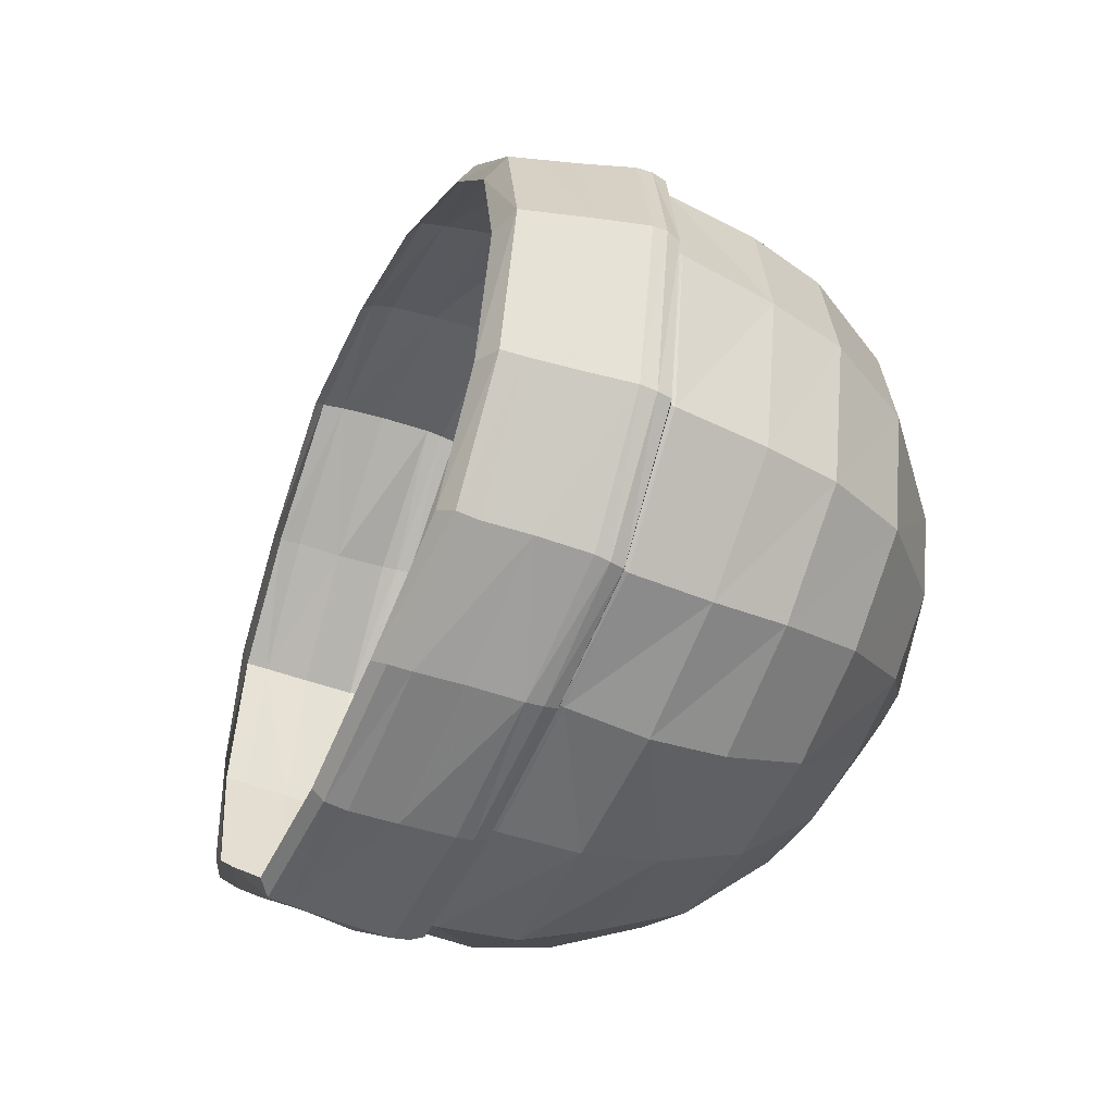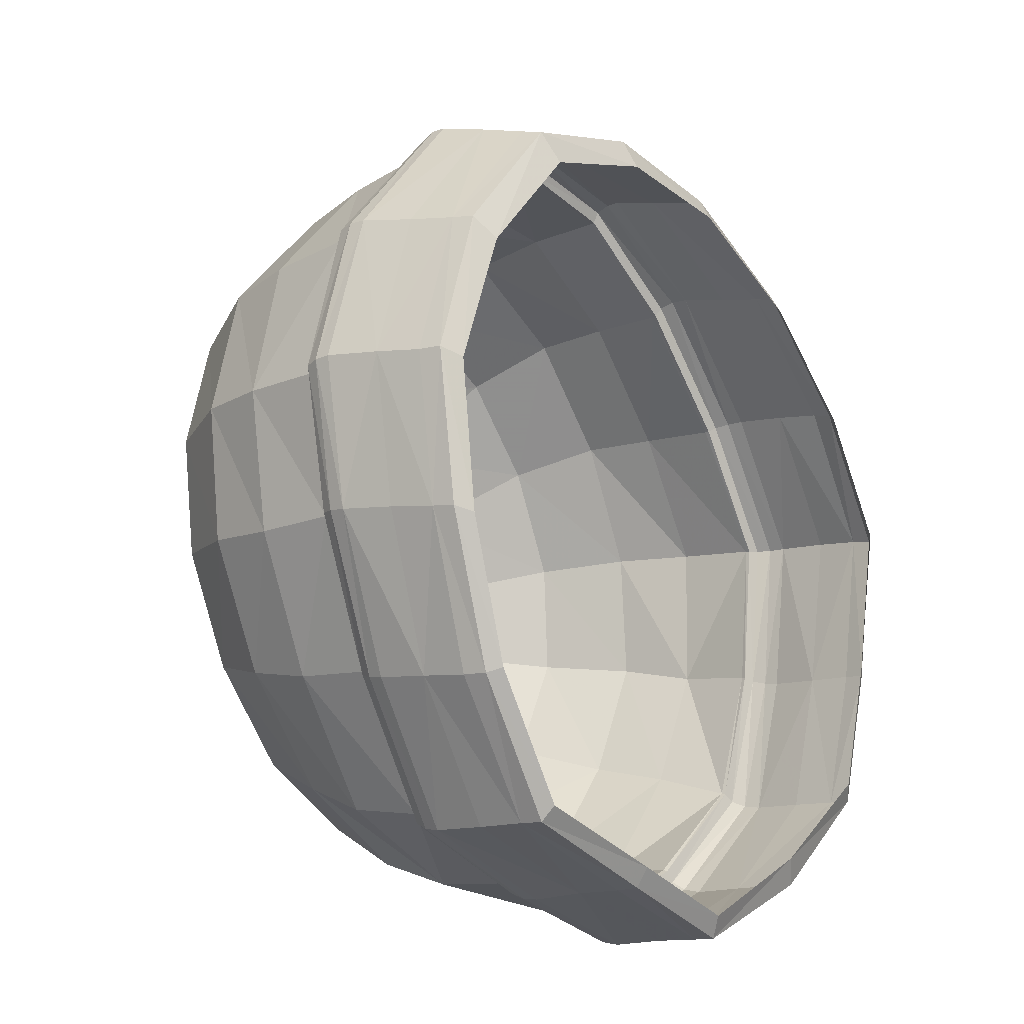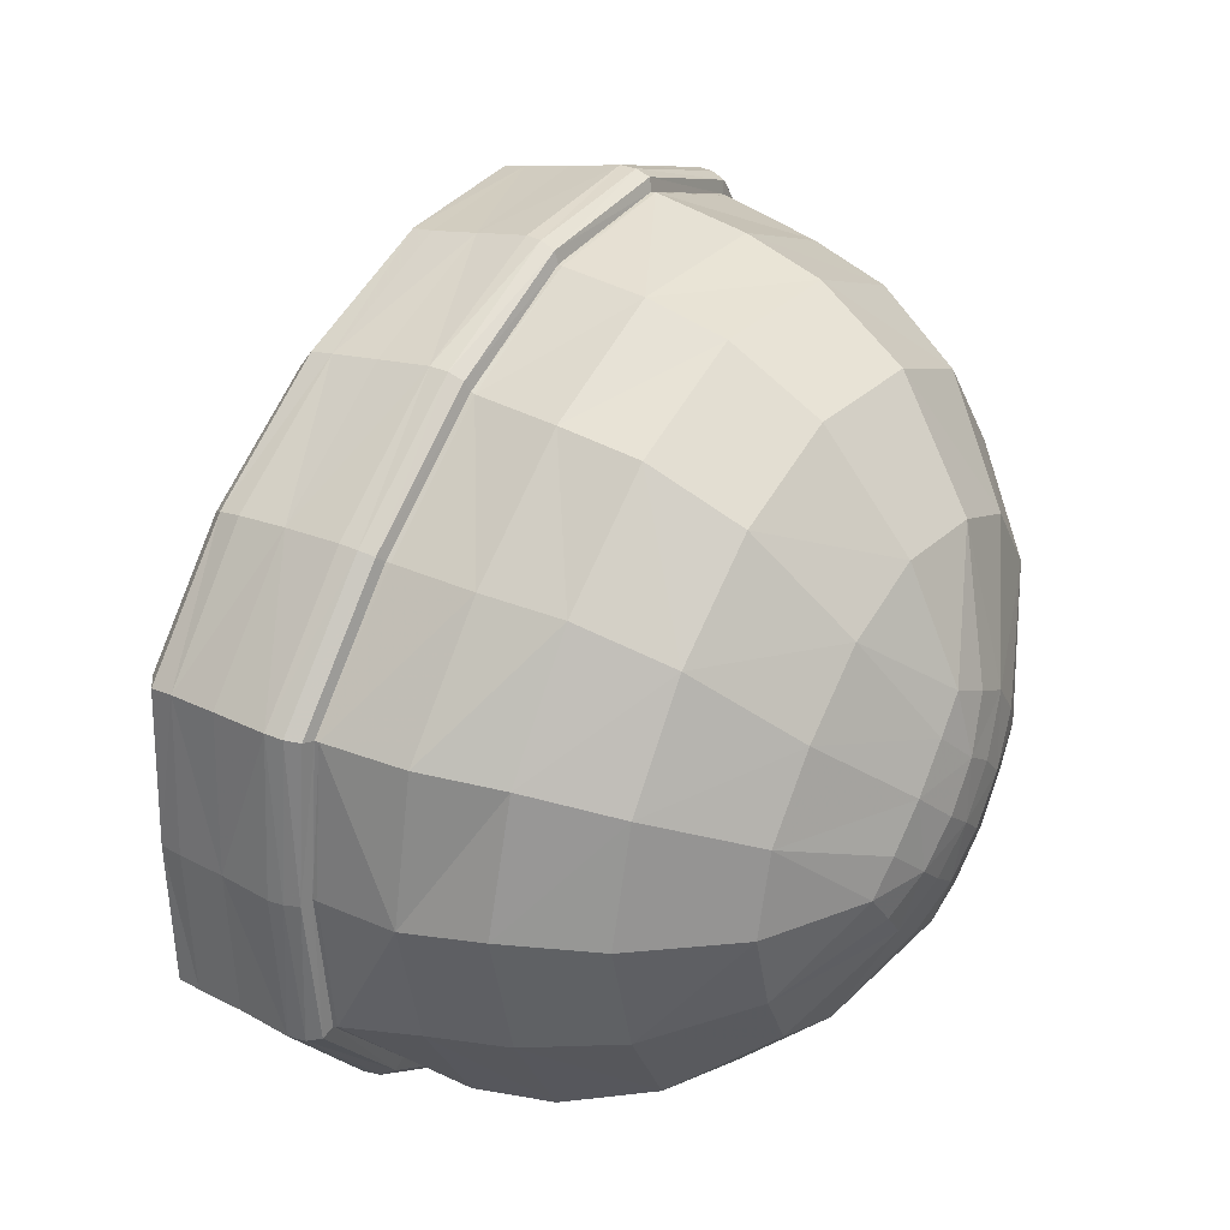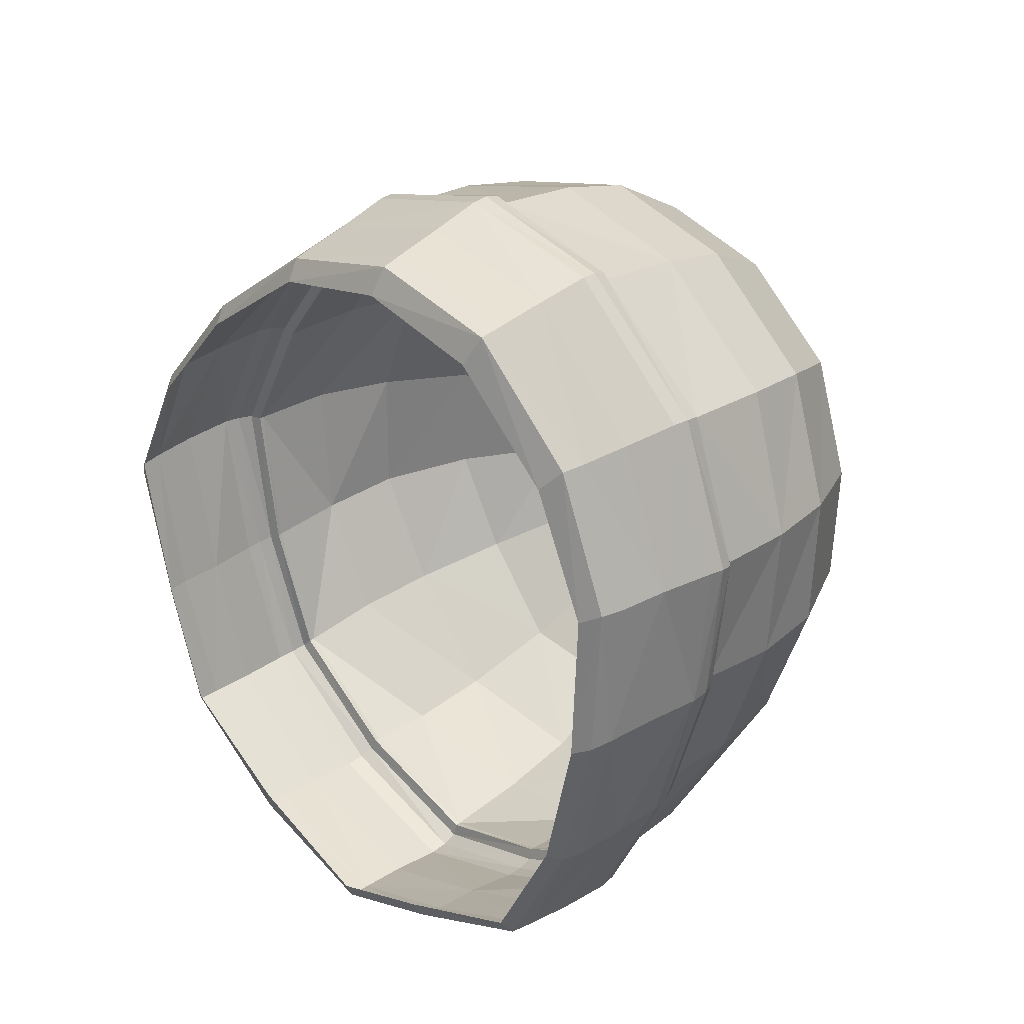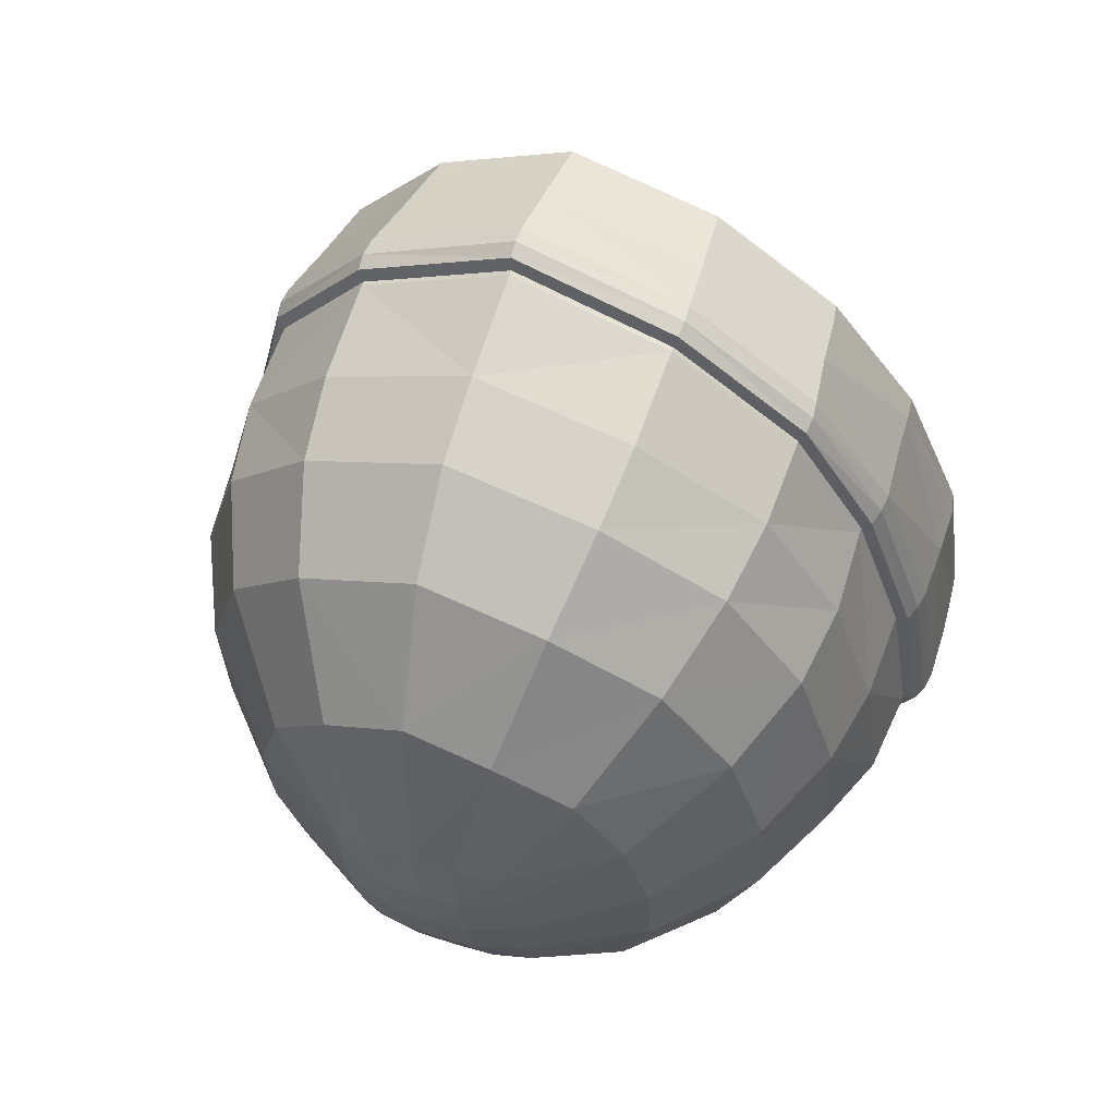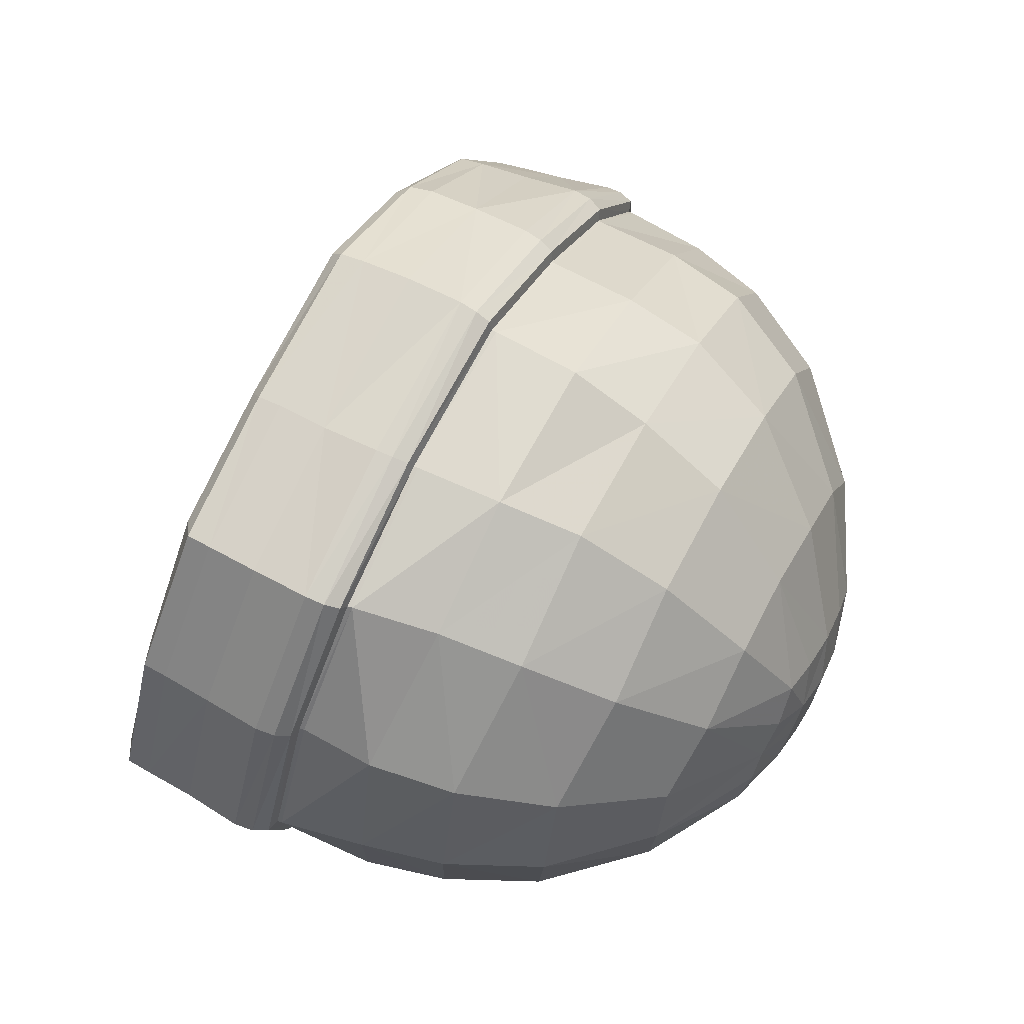
<metadata>
{"format":"obj","ext":"obj","renderer":"f3d","projection":"perspective","resolution":1024,"background":"white","views":[{"elev":45.2,"azim":90.7,"up":"+Z"},{"elev":26.8,"azim":-56.0,"up":"+Z"},{"elev":-12.4,"azim":113.7,"up":"+Z"},{"elev":65.6,"azim":52.2,"up":"+Z"},{"elev":36.3,"azim":-157.8,"up":"+Z"},{"elev":-50.4,"azim":74.0,"up":"+Z"}]}
</metadata>
<code>
v 0.7362 7.705 0.8737
v 0.3555 7.216 -0.3137
v 0.3589 7.932 1.388
v 0.8049 7.414 0.1934
v 0.0897 8.499 0.2008
v 0.0884 8.394 -0.0223
v 0.3283 7.568 1.516
v 0.3552 7.206 -0.3122
v 0.8051 7.404 0.1964
v 0.7361 7.697 0.8799
v 0.3585 7.921 1.392
v 0.3532 7.412 -0.3373
v 0.7919 7.602 0.1271
v 0.7475 7.887 0.7859
v 0.3543 8.13 1.272
v 0.6152 7.836 1.158
v 0.8007 7.56 0.5344
v 0.5944 7.296 -0.0842
v 0.3348 7.607 -0.3653
v 0.7294 7.787 0.0836
v 0.7238 8.057 0.7023
v 0.336 8.284 1.156
v 0.283 7.842 -0.3614
v 0.6345 7.994 0.0283
v 0.6291 8.232 0.5715
v 0.2851 8.436 0.964
v 0.1872 8.095 -0.282
v 0.4448 8.204 -0.0138
v 0.4428 8.381 0.3786
v 0.1952 8.534 0.6638
v 0.0963 8.32 -0.1142
v 0.2054 8.37 -0.0058
v 0.2044 8.472 0.2227
v 0.1027 8.529 0.3315
v 0.0877 8.453 0.0842
v 0.5892 6.928 0.0477
v 0.6137 7.827 1.163
v 0.8014 7.55 0.5386
v 0.5928 7.286 -0.08
v 0.6123 8.015 1.069
v 0.7997 7.745 0.4591
v 0.6062 7.48 -0.155
v 0.583 8.178 0.9693
v 0.7686 7.921 0.395
v 0.5848 7.671 -0.1829
v 0.5035 8.342 0.8051
v 0.6711 8.112 0.3006
v 0.5057 7.896 -0.2042
v 0.3552 8.465 0.5503
v 0.4683 8.292 0.1781
v 0.3536 8.136 -0.1766
v 0.1944 8.506 0.3176
v 0.2093 8.425 0.1046
v 0.1927 8.319 -0.0893
v 0.8336 7.095 0.3051
v 0.3367 7.62 1.504
v 0.3652 6.888 -0.2263
v 0.7474 7.391 0.9936
v 0.774 7.625 0.9307
v 0.3735 7.108 -0.3302
v 0.368 7.856 1.458
v 0.8501 7.318 0.2098
v 0.3665 6.992 -0.273
v 0.8448 7.199 0.2613
v 0.7576 7.5 0.965
v 0.3511 7.729 1.481
v 0.7396 7.338 1.007
v 0.8261 7.043 0.3239
v 0.3637 6.838 -0.2035
v 0.8424 7.243 0.6521
v 0.596 6.976 0.0244
v 0.5939 7.533 1.284
v 0.3659 7.188 -0.337
v 0.8302 7.391 0.1885
v 0.759 7.693 0.8949
v 0.3691 7.923 1.42
v 0.6321 7.766 1.228
v 0.8477 7.473 0.5713
v 0.6142 7.196 -0.0803
v 0.6093 7.642 1.258
v 0.583 7.482 1.301
v 0.83 7.191 0.6683
v 0.8468 7.351 0.6156
v 0.5996 7.079 -0.0232
v 0.6318 7.827 1.186
v 0.827 7.542 0.5421
v 0.6098 7.269 -0.0958
v 0.5552 7.439 1.274
v 0.3519 6.834 -0.1399
v 0.7972 7.027 0.3587
v 0.8007 7.164 0.6768
v 0.7142 7.3 0.9901
v 0.31 7.514 1.466
v 0.5612 6.917 0.0938
v 0.7709 7.664 0.9149
v 0.3714 7.151 -0.3414
v 0.3715 7.893 1.442
v 0.8442 7.357 0.1953
v 0.6365 7.799 1.21
v 0.8416 7.51 0.5556
v 0.6149 7.232 -0.0921
v -0.7362 7.705 0.8737
v -0.3555 7.216 -0.3137
v -0.3589 7.932 1.388
v -0.8049 7.414 0.1934
v -0.0897 8.499 0.2008
v -0.0884 8.394 -0.0223
v -0.3283 7.568 1.516
v -0.3552 7.206 -0.3122
v -0.8051 7.404 0.1964
v -0.7361 7.697 0.8799
v -0.3585 7.921 1.392
v -0.3532 7.412 -0.3373
v -0.7919 7.602 0.1271
v -0.7475 7.887 0.7859
v -0.3543 8.13 1.272
v -0.6152 7.836 1.158
v -0.8007 7.56 0.5344
v -0.5944 7.296 -0.0842
v -0 7.192 -0.3531
v -0 7.949 1.503
v -0.3348 7.607 -0.3653
v -0.7294 7.787 0.0836
v -0.7238 8.057 0.7023
v -0.336 8.284 1.156
v -0.283 7.842 -0.3614
v -0.6345 7.994 0.0283
v -0.6291 8.232 0.5715
v -0.2851 8.436 0.964
v -0.1872 8.095 -0.282
v -0.4448 8.204 -0.0138
v -0.4428 8.381 0.3786
v -0.1952 8.534 0.6638
v -0.0963 8.32 -0.1142
v -0.2054 8.37 -0.0058
v -0.2044 8.472 0.2227
v -0.1027 8.529 0.3315
v 0 8.395 -0.0264
v 0 8.505 0.2083
v -0.0877 8.453 0.0842
v 0 6.814 -0.2497
v 0 7.598 1.622
v -0.5892 6.928 0.0477
v -0.6137 7.827 1.163
v -0 7.94 1.508
v -0 7.181 -0.3534
v -0.8014 7.55 0.5386
v -0.5928 7.286 -0.08
v -0.6123 8.015 1.069
v 0 8.153 1.37
v 0 7.347 -0.4232
v -0.7997 7.745 0.4591
v -0.6062 7.48 -0.155
v -0.583 8.178 0.9693
v 0 8.308 1.246
v 0 7.546 -0.4572
v -0.7686 7.921 0.395
v -0.5848 7.671 -0.1829
v -0.5035 8.342 0.8051
v 0 8.455 1.041
v 0 7.788 -0.4382
v -0.6711 8.112 0.3006
v -0.5057 7.896 -0.2042
v -0.3552 8.465 0.5503
v 0 8.549 0.7197
v 0 8.058 -0.3335
v -0.4683 8.292 0.1781
v -0.3536 8.136 -0.1766
v -0.1944 8.506 0.3176
v 0 8.538 0.3511
v 0 8.31 -0.128
v -0.2093 8.425 0.1046
v -0.1927 8.319 -0.0893
v 0 8.457 0.0843
v -0.8336 7.095 0.3051
v -0.3367 7.62 1.504
v -0.3652 6.888 -0.2263
v -0.7474 7.391 0.9936
v -0.774 7.625 0.9307
v -0.3735 7.108 -0.3302
v -0.368 7.856 1.458
v -0.8501 7.318 0.2098
v -0.3665 6.992 -0.273
v -0.8448 7.199 0.2613
v -0.7576 7.5 0.965
v -0.3511 7.729 1.481
v -0.7396 7.338 1.007
v -0.8261 7.043 0.3239
v -0.3637 6.838 -0.2035
v -0.8424 7.243 0.6521
v -0.596 6.976 0.0244
v 0 7.652 1.614
v -0.5939 7.533 1.284
v 0 6.864 -0.2722
v -0.3659 7.188 -0.337
v -0.8302 7.391 0.1885
v -0.759 7.693 0.8949
v -0.3691 7.923 1.42
v -0.6321 7.766 1.228
v -0.8477 7.473 0.5713
v -0.6142 7.196 -0.0803
v 0 7.082 -0.3807
v 0 7.885 1.58
v -0.6093 7.642 1.258
v 0 7.764 1.599
v 0 6.966 -0.3223
v -0.583 7.482 1.301
v -0.83 7.191 0.6683
v -0.8468 7.351 0.6156
v -0.5996 7.079 -0.0232
v -0.6318 7.827 1.186
v 0 7.944 1.541
v 0 7.163 -0.3809
v -0.827 7.542 0.5421
v -0.6098 7.269 -0.0958
v -0.5552 7.439 1.274
v -0.3519 6.834 -0.1399
v -0.7972 7.027 0.3587
v -0.8007 7.164 0.6768
v -0.7142 7.3 0.9901
v -0.31 7.514 1.466
v -0.5612 6.917 0.0938
v 0 7.543 1.557
v 0 6.819 -0.1696
v -0.7709 7.664 0.9149
v -0.3714 7.151 -0.3414
v -0.3715 7.893 1.442
v -0.8442 7.357 0.1953
v -0.6365 7.799 1.21
v -0.8416 7.51 0.5556
v -0.6149 7.232 -0.0921
v 0 7.126 -0.3901
v 0 7.916 1.566
f 9 74 87 39
f 39 87 73 8
f 8 73 213 146
f 145 212 76 11
f 11 76 85 37
f 37 85 75 10
f 10 75 86 38
f 38 86 74 9
f 1 14 40 16
f 1 17 41 14
f 2 12 42 18
f 2 120 151 12
f 3 15 150 121
f 3 16 40 15
f 4 13 41 17
f 4 18 42 13
f 12 19 45 42
f 44 21 14 41
f 15 22 155 150
f 156 19 12 151
f 13 20 44 41
f 40 43 22 15
f 21 25 46 43
f 42 45 20 13
f 19 23 48 45
f 47 25 21 44
f 22 26 160 155
f 161 23 19 156
f 20 24 47 44
f 43 46 26 22
f 24 28 50 47
f 45 48 24 20
f 25 29 49 46
f 51 28 24 48
f 23 27 51 48
f 47 50 29 25
f 26 30 165 160
f 166 27 23 161
f 30 34 170 165
f 46 49 30 26
f 28 32 53 50
f 52 34 30 49
f 29 33 52 49
f 54 32 28 51
f 27 31 54 51
f 50 53 33 29
f 171 31 27 166
f 5 33 53 35
f 5 34 52 33
f 5 139 170 34
f 5 35 174 139
f 6 31 171 138
f 6 32 54 31
f 6 35 53 32
f 6 138 174 35
f 55 68 36 71
f 55 70 82 68
f 55 64 83 70
f 55 71 84 64
f 56 7 81 72
f 56 192 142 7
f 56 66 205 192
f 56 72 80 66
f 57 69 141 194
f 57 71 36 69
f 57 63 84 71
f 57 194 206 63
f 58 67 82 70
f 58 72 81 67
f 58 65 80 72
f 58 70 83 65
f 59 65 83 78
f 59 77 80 65
f 95 75 85 99
f 95 100 86 75
f 60 63 206 202
f 60 79 84 63
f 96 73 87 101
f 96 232 213 73
f 61 66 80 77
f 61 203 205 66
f 97 76 212 233
f 97 99 85 76
f 62 64 84 79
f 62 78 83 64
f 98 74 86 100
f 98 101 87 74
f 67 92 91 82
f 68 90 94 36
f 69 89 224 141
f 142 223 93 7
f 81 88 92 67
f 82 91 90 68
f 36 94 89 69
f 7 93 88 81
f 2 8 146 120
f 18 39 8 2
f 4 9 39 18
f 17 38 9 4
f 1 10 38 17
f 16 37 10 1
f 3 11 37 16
f 121 145 11 3
f 14 21 43 40
f 62 79 101 98
f 62 98 100 78
f 61 77 99 97
f 61 97 233 203
f 60 202 232 96
f 60 96 101 79
f 59 78 100 95
f 59 95 99 77
f 110 148 215 196
f 148 109 195 215
f 109 146 213 195
f 145 112 198 212
f 112 144 211 198
f 144 111 197 211
f 111 147 214 197
f 147 110 196 214
f 102 117 149 115
f 102 115 152 118
f 103 119 153 113
f 103 113 151 120
f 104 121 150 116
f 104 116 149 117
f 105 118 152 114
f 105 114 153 119
f 113 153 158 122
f 157 152 115 124
f 116 150 155 125
f 156 151 113 122
f 114 152 157 123
f 149 116 125 154
f 124 154 159 128
f 153 114 123 158
f 122 158 163 126
f 162 157 124 128
f 125 155 160 129
f 161 156 122 126
f 123 157 162 127
f 154 125 129 159
f 127 162 167 131
f 158 123 127 163
f 128 159 164 132
f 168 163 127 131
f 126 163 168 130
f 162 128 132 167
f 129 160 165 133
f 166 161 126 130
f 133 165 170 137
f 159 129 133 164
f 131 167 172 135
f 169 164 133 137
f 132 164 169 136
f 173 168 131 135
f 130 168 173 134
f 167 132 136 172
f 171 166 130 134
f 106 140 172 136
f 106 136 169 137
f 106 137 170 139
f 106 139 174 140
f 107 138 171 134
f 107 134 173 135
f 107 135 172 140
f 107 140 174 138
f 175 191 143 188
f 175 188 208 190
f 175 190 209 184
f 175 184 210 191
f 176 193 207 108
f 176 108 142 192
f 176 192 205 186
f 176 186 204 193
f 177 194 141 189
f 177 189 143 191
f 177 191 210 183
f 177 183 206 194
f 178 190 208 187
f 178 187 207 193
f 178 193 204 185
f 178 185 209 190
f 179 200 209 185
f 179 185 204 199
f 225 229 211 197
f 225 197 214 230
f 180 202 206 183
f 180 183 210 201
f 226 231 215 195
f 226 195 213 232
f 181 199 204 186
f 181 186 205 203
f 227 233 212 198
f 227 198 211 229
f 182 201 210 184
f 182 184 209 200
f 228 230 214 196
f 228 196 215 231
f 187 208 219 220
f 188 143 222 218
f 189 141 224 217
f 142 108 221 223
f 207 187 220 216
f 208 188 218 219
f 143 189 217 222
f 108 207 216 221
f 103 120 146 109
f 119 103 109 148
f 105 119 148 110
f 118 105 110 147
f 102 118 147 111
f 117 102 111 144
f 104 117 144 112
f 121 104 112 145
f 115 149 154 124
f 182 228 231 201
f 182 200 230 228
f 181 227 229 199
f 181 203 233 227
f 180 226 232 202
f 180 201 231 226
f 179 225 230 200
f 179 199 229 225

</code>
